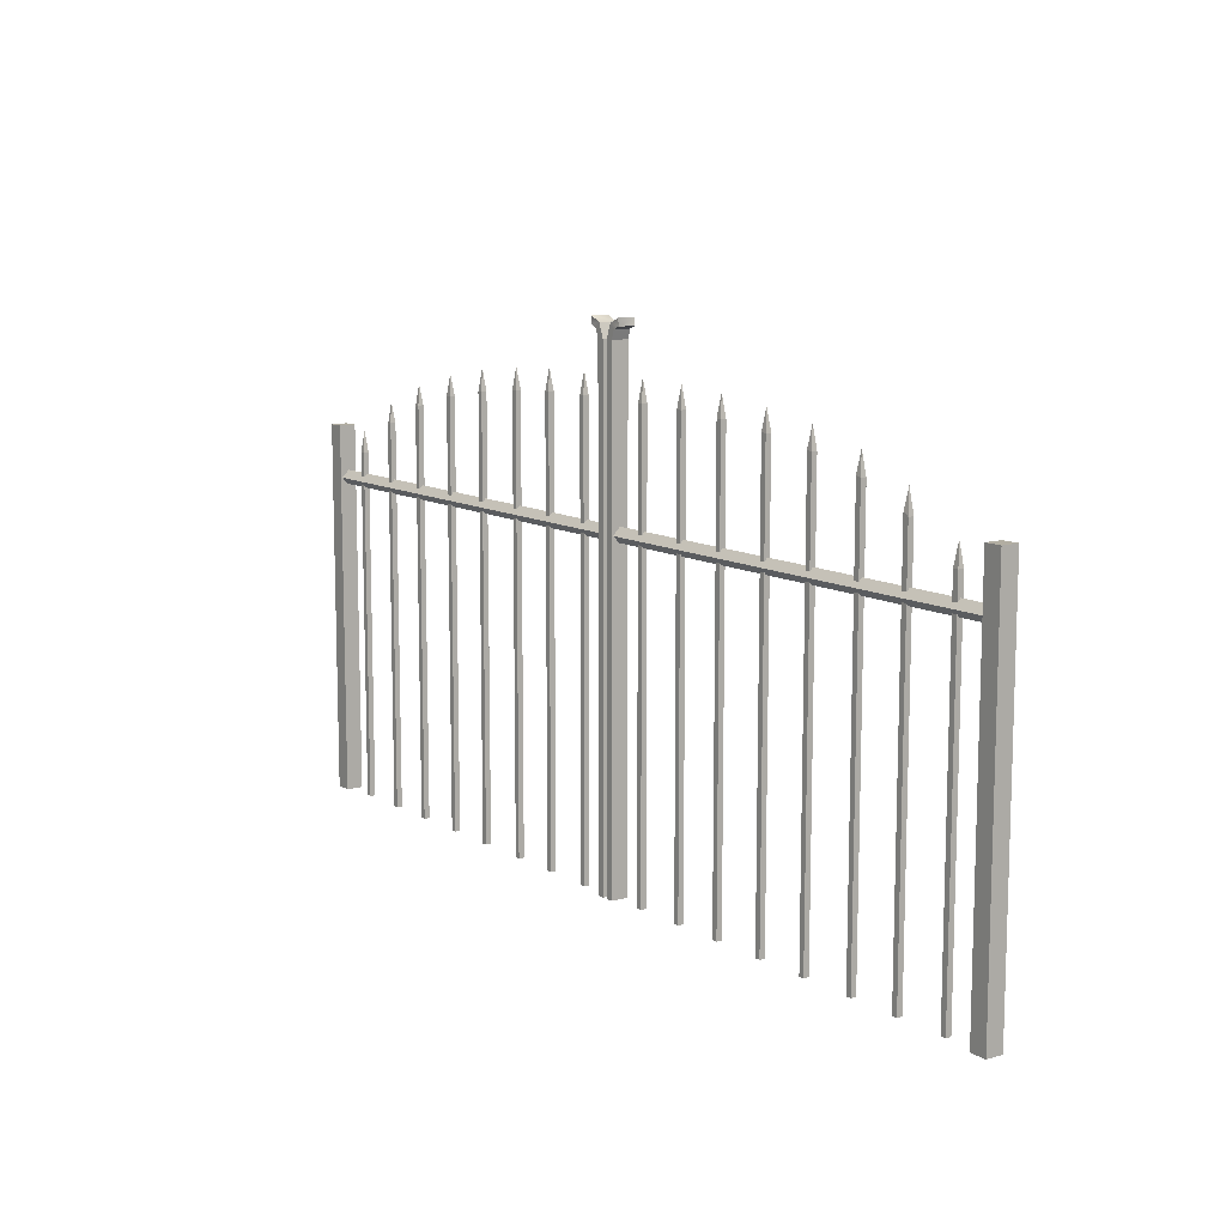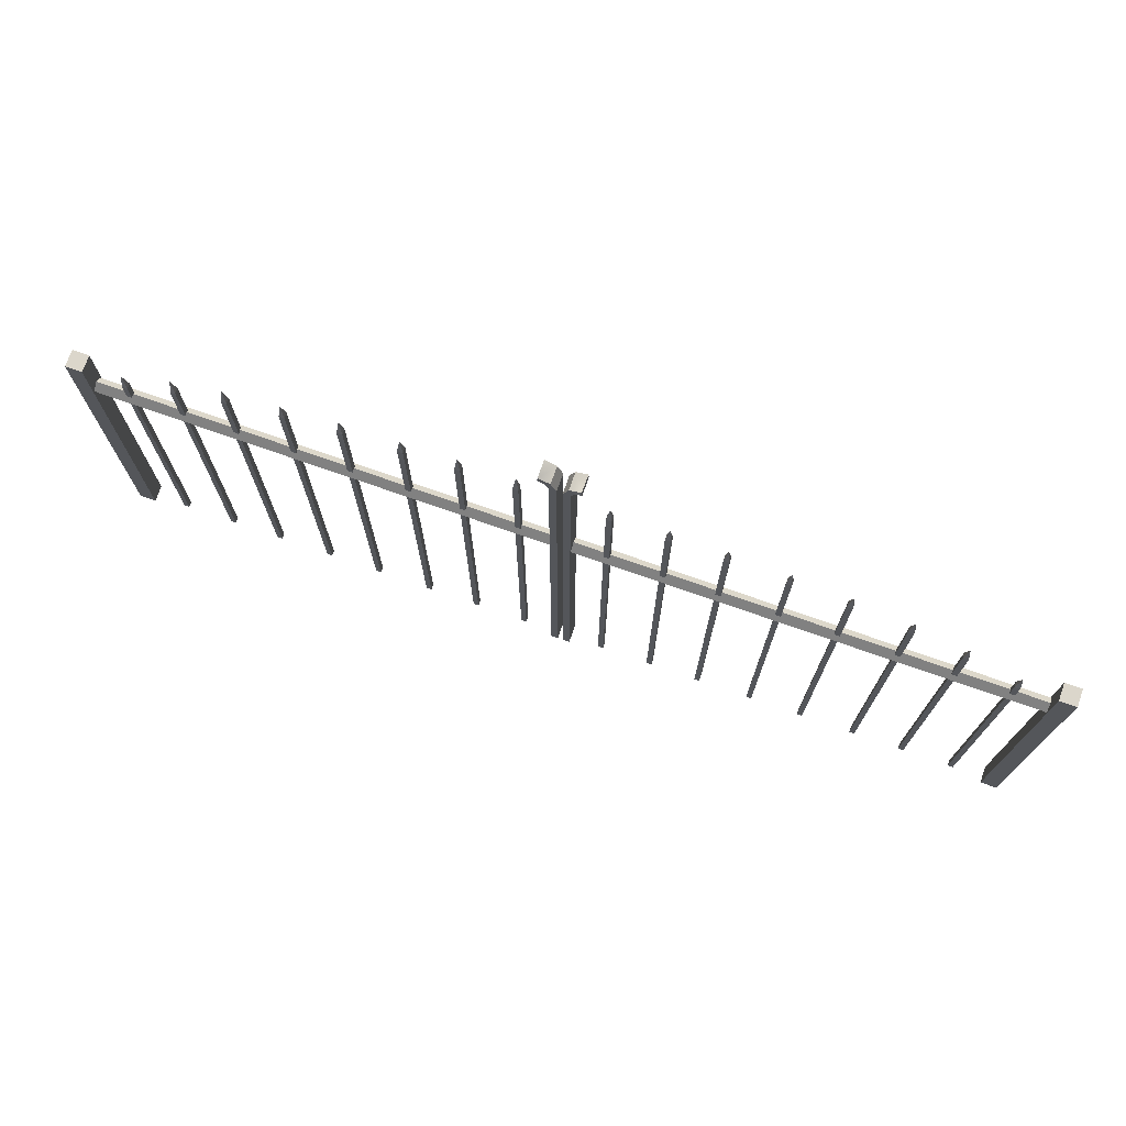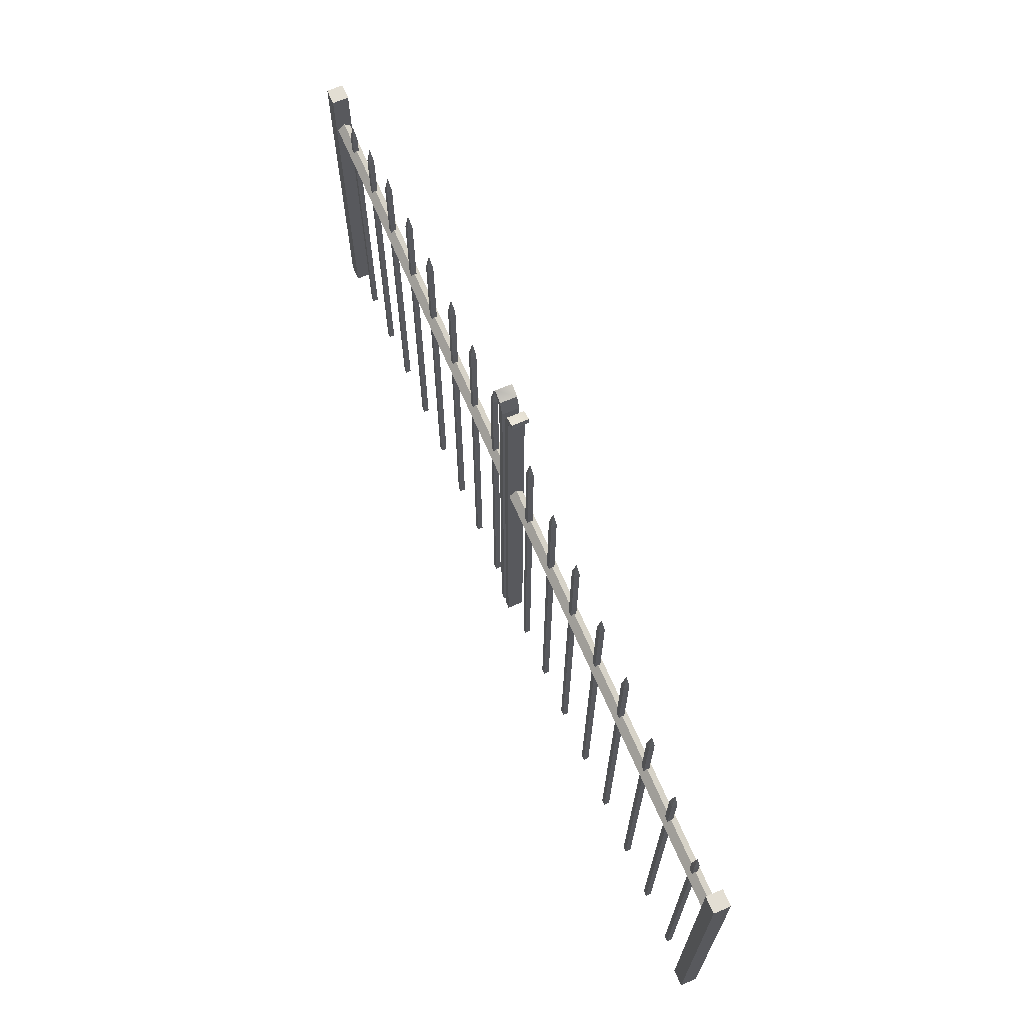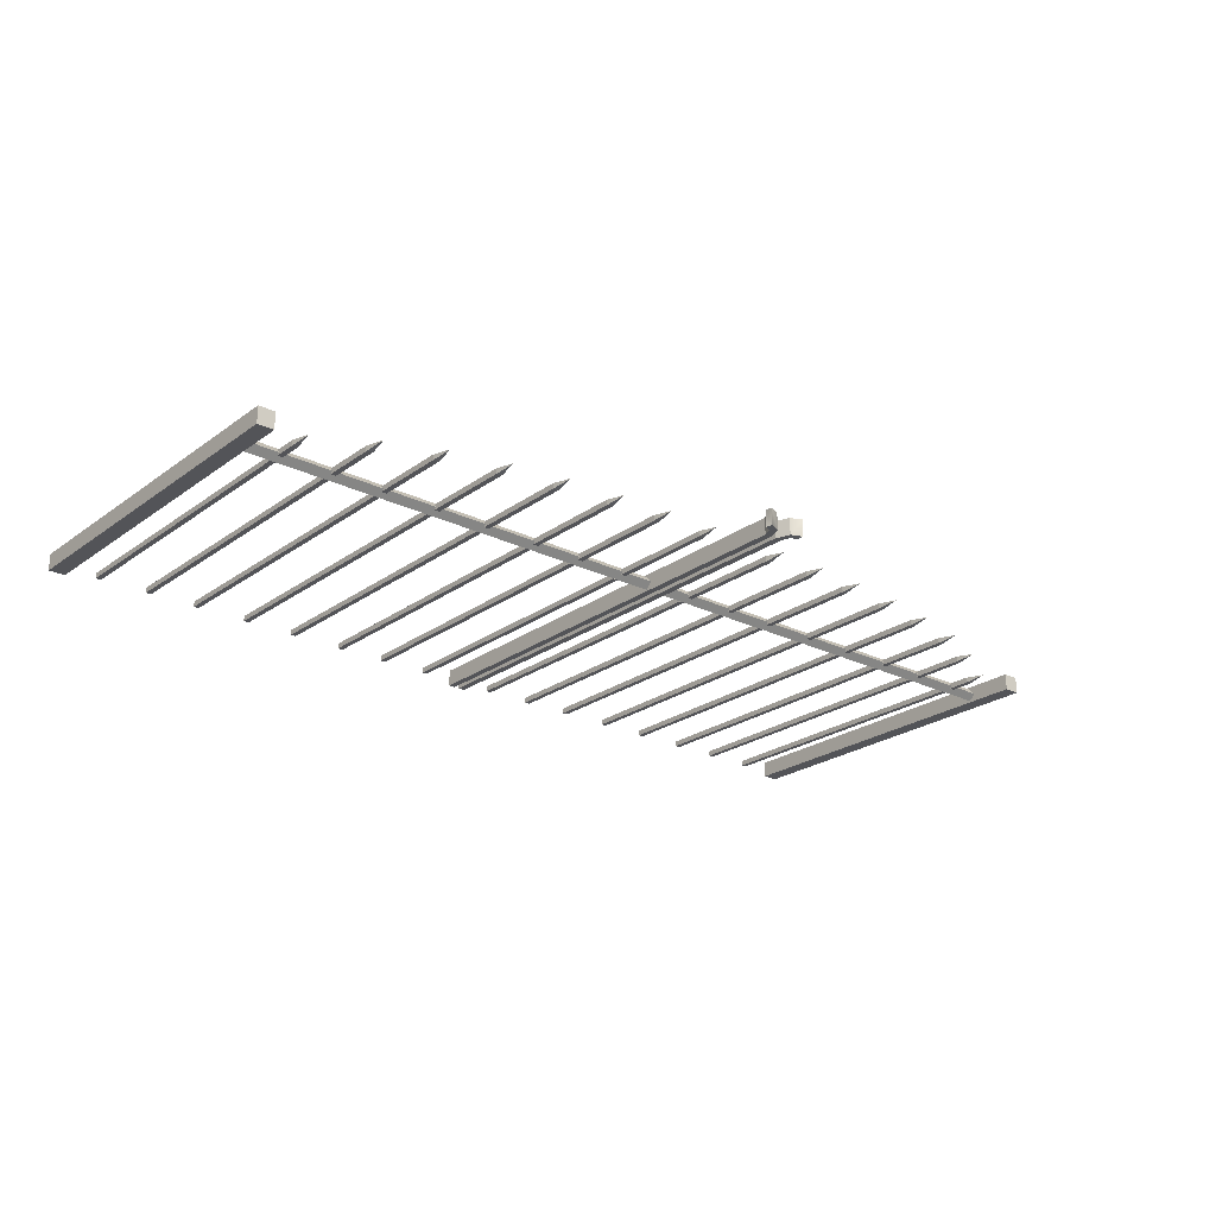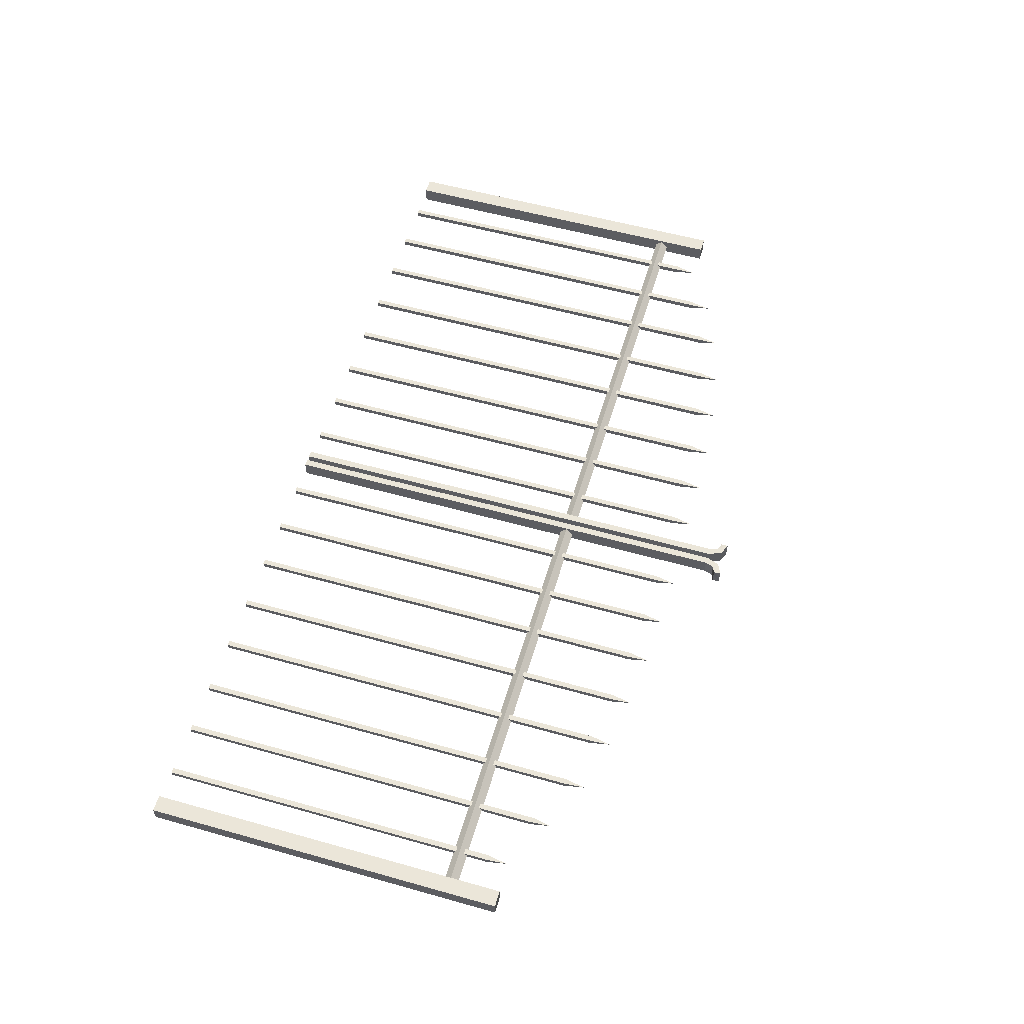
<metadata>
{"format":"obj","ext":"obj","renderer":"f3d","projection":"perspective","resolution":1024,"background":"white","views":[{"elev":10.7,"azim":54.4,"up":"+Y"},{"elev":73.6,"azim":19.4,"up":"+Y"},{"elev":67.3,"azim":66.7,"up":"+Y"},{"elev":-23.5,"azim":140.2,"up":"+Z"},{"elev":56.2,"azim":106.4,"up":"+Z"}]}
</metadata>
<code>
o Cube.002_Cube.013
v 0.2076 -5.919 -0.18
v 0.2076 4.397 -0.18
v 0.2076 4.397 0.18
v 0.2076 -5.919 0.18
v 0.05814 -5.919 -0.18
v 0.05814 4.397 -0.18
v -0.8389 -5.919 0.05842
v -0.8389 3.326 0.05843
v -0.9535 3.326 0.05843
v -0.9535 -5.919 0.05842
v -0.9535 3.326 -0.05842
v -0.9535 -5.919 -0.05843
v -0.8389 3.326 -0.05842
v -0.8389 -5.919 -0.05843
v -0.8962 3.778 2e-06
v -1.964 -5.919 0.05842
v -1.964 3.309 0.05843
v -2.079 3.305 0.05843
v -2.079 -5.919 0.05842
v -2.079 3.305 -0.05842
v -2.079 -5.919 -0.05843
v -1.964 3.309 -0.05842
v -1.964 -5.919 -0.05843
v -2.022 3.757 2e-06
v -3.076 -5.919 0.05842
v -3.076 3.249 0.05843
v -3.191 3.24 0.05843
v -3.191 -5.919 0.05842
v -3.191 3.24 -0.05842
v -3.191 -5.919 -0.05843
v -3.076 3.249 -0.05842
v -3.076 -5.919 -0.05843
v -3.133 3.693 2e-06
v -4.271 -5.919 0.05842
v -4.271 3.131 0.05843
v -4.386 3.117 0.05843
v -4.386 -5.919 0.05842
v -4.386 3.117 -0.05842
v -4.386 -5.919 -0.05843
v -4.271 3.131 -0.05842
v -4.271 -5.919 -0.05843
v -4.329 3.572 2e-06
v -0.0707 1.05 -0.008755
v -9.823 1.05 -0.008755
v -9.823 0.8927 0.1482
v -0.0707 0.8927 0.1482
v 0.05814 4.397 0.18
v 0.2737 4.586 0.18
v 0.169 4.692 0.18
v -9.647 -5.919 0.18
v -9.647 -5.919 -0.18
v -9.647 2 -0.18
v -9.647 2 0.18
v -10 -5.919 0.18
v -10 2 0.18
v -10 -5.919 -0.18
v -10 2 -0.18
v -8.985 -5.919 0.05842
v -8.87 -5.919 0.05842
v -8.87 1.492 0.05842
v -8.985 1.492 0.05842
v -8.87 -5.919 -0.05843
v -8.87 1.492 -0.05842
v -8.985 -5.919 -0.05843
v -8.985 1.492 -0.05842
v -8.927 1.944 0
v -7.859 -5.919 0.05842
v -7.744 -5.919 0.05842
v -7.744 2.221 0.05842
v -7.859 2.151 0.05842
v -7.744 -5.919 -0.05843
v -7.744 2.221 -0.05842
v -7.859 -5.919 -0.05843
v -7.859 2.151 -0.05842
v -7.802 2.63 0
v -6.747 -5.919 0.05842
v -6.633 -5.919 0.05842
v -6.633 2.668 0.05842
v -6.747 2.633 0.05842
v -6.633 -5.919 -0.05843
v -6.633 2.668 -0.05842
v -6.747 -5.919 -0.05843
v -6.747 2.633 -0.05842
v -6.69 3.097 2e-06
v -5.552 -5.919 0.05842
v -5.437 -5.919 0.05842
v -5.437 2.951 0.05842
v -5.552 2.929 0.05842
v -5.437 -5.919 -0.05843
v -5.437 2.951 -0.05842
v -5.552 -5.919 -0.05843
v -5.552 2.929 -0.05842
v -5.495 3.388 2e-06
v -9.823 0.9102 -0.1482
v -9.823 0.7533 0.008755
v 0.8389 -5.919 0.05842
v 0.9535 -5.919 0.05842
v 0.9535 3.326 0.05843
v 0.8389 3.326 0.05843
v 0.9535 -5.919 -0.05843
v 0.9535 3.326 -0.05842
v 0.8389 -5.919 -0.05843
v 0.8389 3.326 -0.05842
v 0.8962 3.778 2e-06
v 1.964 -5.919 0.05842
v 2.079 -5.919 0.05842
v 2.079 3.305 0.05843
v 1.964 3.309 0.05843
v 2.079 -5.919 -0.05843
v 2.079 3.305 -0.05842
v 1.964 -5.919 -0.05843
v 1.964 3.309 -0.05842
v 2.022 3.757 2e-06
v 3.076 -5.919 0.05842
v 3.191 -5.919 0.05842
v 3.191 3.24 0.05843
v 3.076 3.249 0.05843
v 3.191 -5.919 -0.05843
v 3.191 3.24 -0.05842
v 3.076 -5.919 -0.05843
v 3.076 3.249 -0.05842
v 3.133 3.693 2e-06
v 4.271 -5.919 0.05842
v 4.386 -5.919 0.05842
v 4.386 3.117 0.05843
v 4.271 3.131 0.05843
v 4.386 -5.919 -0.05843
v 4.386 3.117 -0.05842
v 4.271 -5.919 -0.05843
v 4.271 3.131 -0.05842
v 4.329 3.572 2e-06
v 0.08066 1.05 -0.008755
v 9.823 1.05 -0.008755
v 9.823 0.9102 -0.1482
v 0.08066 0.9102 -0.1482
v -0.0707 0.7533 0.008755
v -0.0707 0.9102 -0.1482
v 9.647 -5.919 0.18
v 9.647 2 0.18
v 9.647 2 -0.18
v 9.647 -5.919 -0.18
v 10 -5.919 0.18
v 10 2 0.18
v 10 -5.919 -0.18
v 10 2 -0.18
v 8.985 -5.919 0.05842
v 8.985 1.492 0.05842
v 8.87 1.492 0.05842
v 8.87 -5.919 0.05842
v 8.87 1.492 -0.05842
v 8.87 -5.919 -0.05843
v 8.985 1.492 -0.05842
v 8.985 -5.919 -0.05843
v 8.927 1.944 0
v 7.859 -5.919 0.05842
v 7.859 2.151 0.05842
v 7.744 2.221 0.05842
v 7.744 -5.919 0.05842
v 7.744 2.221 -0.05842
v 7.744 -5.919 -0.05843
v 7.859 2.151 -0.05842
v 7.859 -5.919 -0.05843
v 7.802 2.63 0
v 6.747 -5.919 0.05842
v 6.747 2.633 0.05842
v 6.633 2.668 0.05842
v 6.633 -5.919 0.05842
v 6.633 2.668 -0.05842
v 6.633 -5.919 -0.05843
v 6.747 2.633 -0.05842
v 6.747 -5.919 -0.05843
v 6.69 3.097 2e-06
v 5.552 -5.919 0.05842
v 5.552 2.929 0.05842
v 5.437 2.951 0.05842
v 5.437 -5.919 0.05842
v 5.437 2.951 -0.05842
v 5.437 -5.919 -0.05843
v 5.552 2.929 -0.05842
v 5.552 -5.919 -0.05843
v 5.495 3.388 2e-06
v 9.823 0.8927 0.1482
v 9.823 0.7533 0.008755
v 0.05814 -5.919 0.18
v -0.2076 -5.919 -0.18
v -0.2076 -5.919 0.18
v -0.2076 4.397 0.18
v -0.2076 4.397 -0.18
v -0.2737 4.586 -0.18
v -0.4182 4.644 -0.18
v -0.4101 4.797 -0.18
v -0.169 4.692 -0.18
v -0.05814 -5.919 -0.18
v -0.05814 4.397 -0.18
v -0.05814 4.397 0.18
v -0.05814 -5.919 0.18
v -0.4101 4.797 0.18
v -0.169 4.692 0.18
v -0.2737 4.586 0.18
v 0.08066 0.7533 0.008755
v 0.08066 0.8927 0.1482
v 0.2737 4.586 -0.18
v 0.169 4.692 -0.18
v 0.4101 4.797 -0.18
v 0.4182 4.644 -0.18
v 0.4182 4.644 0.18
v 0.4101 4.797 0.18
v -0.4182 4.644 0.18
f 1 2 3 4
f 5 6 2 1
f 7 8 9 10
f 10 9 11 12
f 12 11 13 14
f 14 13 8 7
f 9 8 15
f 8 13 15
f 11 9 15
f 13 11 15
f 16 17 18 19
f 19 18 20 21
f 21 20 22 23
f 23 22 17 16
f 18 17 24
f 17 22 24
f 20 18 24
f 22 20 24
f 25 26 27 28
f 28 27 29 30
f 30 29 31 32
f 32 31 26 25
f 27 26 33
f 26 31 33
f 29 27 33
f 31 29 33
f 34 35 36 37
f 37 36 38 39
f 39 38 40 41
f 41 40 35 34
f 36 35 42
f 35 40 42
f 38 36 42
f 40 38 42
f 43 44 45 46
f 47 3 48 49
f 50 51 52 53
f 54 50 53 55
f 56 54 55 57
f 51 56 57 52
f 58 59 60 61
f 59 62 63 60
f 62 64 65 63
f 64 58 61 65
f 60 66 61
f 61 66 65
f 63 66 60
f 65 66 63
f 67 68 69 70
f 68 71 72 69
f 71 73 74 72
f 73 67 70 74
f 69 75 70
f 70 75 74
f 72 75 69
f 74 75 72
f 76 77 78 79
f 77 80 81 78
f 80 82 83 81
f 82 76 79 83
f 78 84 79
f 79 84 83
f 81 84 78
f 83 84 81
f 85 86 87 88
f 86 89 90 87
f 89 91 92 90
f 91 85 88 92
f 87 93 88
f 88 93 92
f 90 93 87
f 92 93 90
f 45 44 94 95
f 52 57 55 53
f 96 97 98 99
f 97 100 101 98
f 100 102 103 101
f 102 96 99 103
f 98 104 99
f 99 104 103
f 101 104 98
f 103 104 101
f 105 106 107 108
f 106 109 110 107
f 109 111 112 110
f 111 105 108 112
f 107 113 108
f 108 113 112
f 110 113 107
f 112 113 110
f 114 115 116 117
f 115 118 119 116
f 118 120 121 119
f 120 114 117 121
f 116 122 117
f 117 122 121
f 119 122 116
f 121 122 119
f 123 124 125 126
f 124 127 128 125
f 127 129 130 128
f 129 123 126 130
f 125 131 126
f 126 131 130
f 128 131 125
f 130 131 128
f 132 133 134 135
f 46 45 95 136
f 136 95 94 137
f 138 139 140 141
f 142 143 139 138
f 144 145 143 142
f 141 140 145 144
f 146 147 148 149
f 149 148 150 151
f 151 150 152 153
f 153 152 147 146
f 148 147 154
f 147 152 154
f 150 148 154
f 152 150 154
f 155 156 157 158
f 158 157 159 160
f 160 159 161 162
f 162 161 156 155
f 157 156 163
f 156 161 163
f 159 157 163
f 161 159 163
f 164 165 166 167
f 167 166 168 169
f 169 168 170 171
f 171 170 165 164
f 166 165 172
f 165 170 172
f 168 166 172
f 170 168 172
f 173 174 175 176
f 176 175 177 178
f 178 177 179 180
f 180 179 174 173
f 175 174 181
f 174 179 181
f 177 175 181
f 179 177 181
f 182 183 134 133
f 140 139 143 145
f 5 184 47 6
f 4 3 47 184
f 185 186 187 188
f 189 190 191 192
f 193 194 195 196
f 192 191 197 198
f 195 198 199 187
f 183 200 135 134
f 182 201 200 183
f 44 43 137 94
f 133 132 201 182
f 202 203 204 205
f 2 6 203 202
f 3 2 202 48
f 6 47 49 203
f 49 48 206 207
f 203 49 207 204
f 48 202 205 206
f 194 192 198 195
f 186 196 195 187
f 193 185 188 194
f 187 199 189 188
f 198 197 208 199
f 199 208 190 189
f 188 189 192 194
f 206 205 204 207
f 208 197 191 190

</code>
